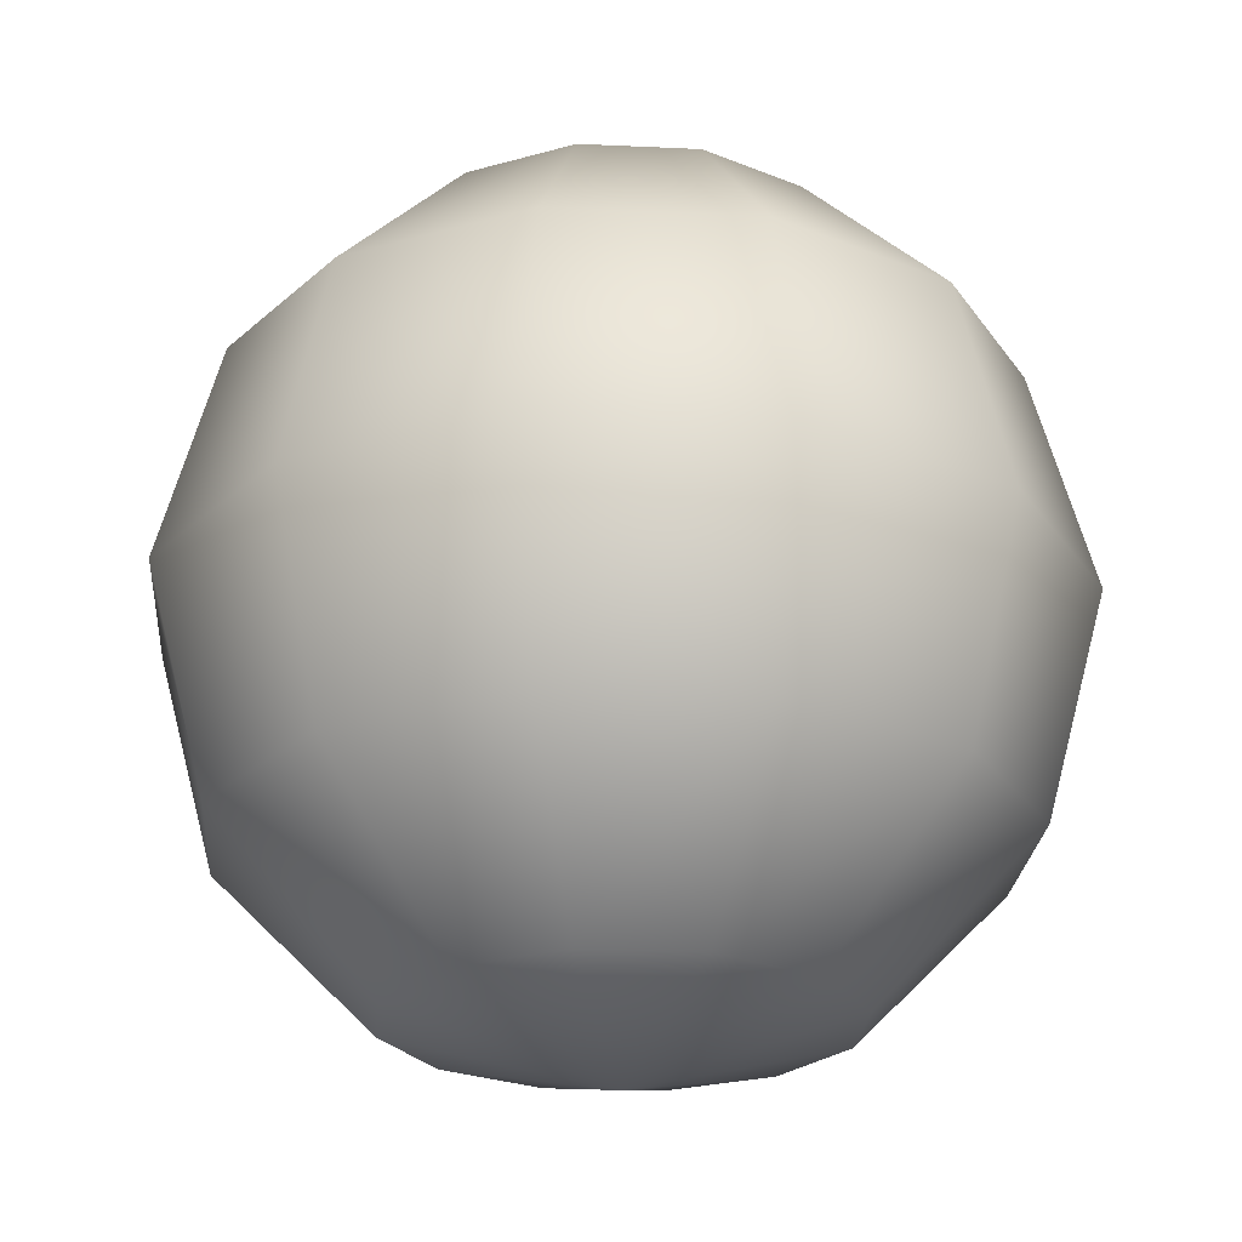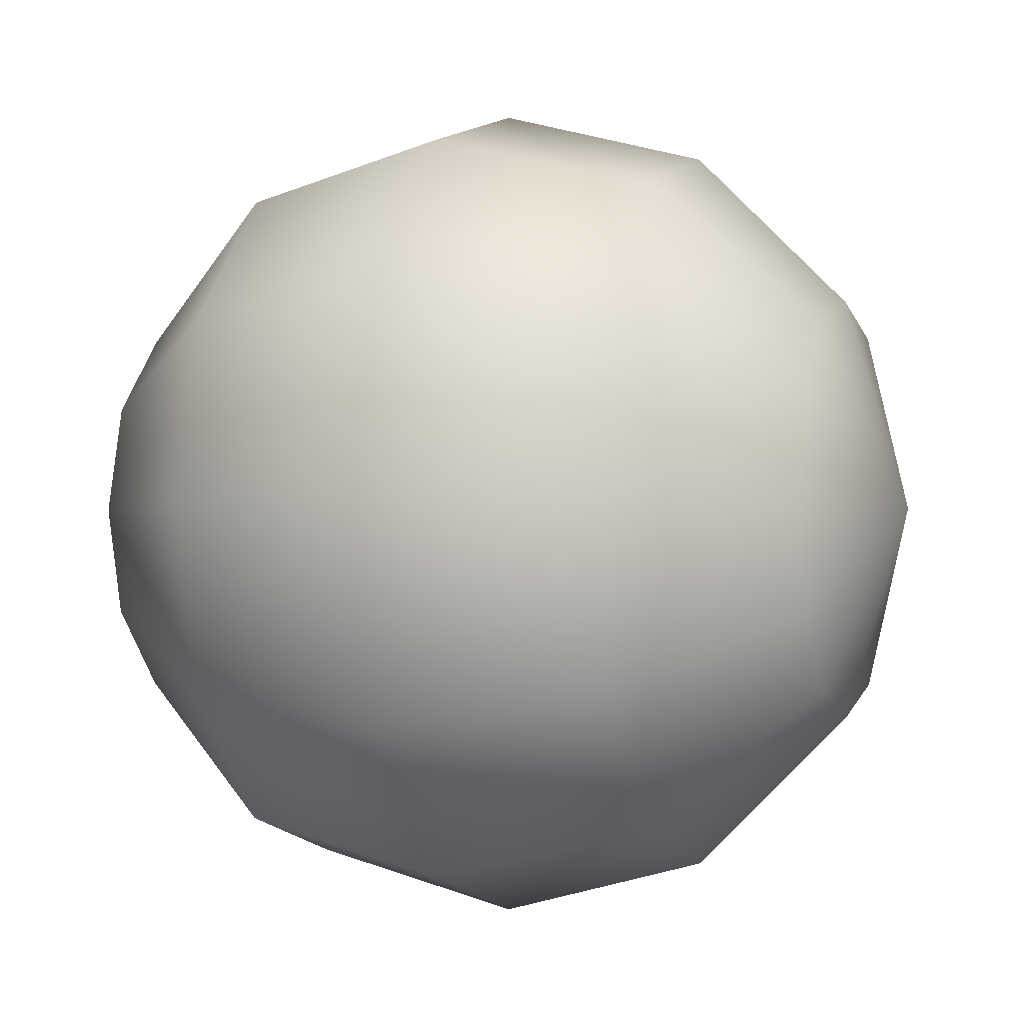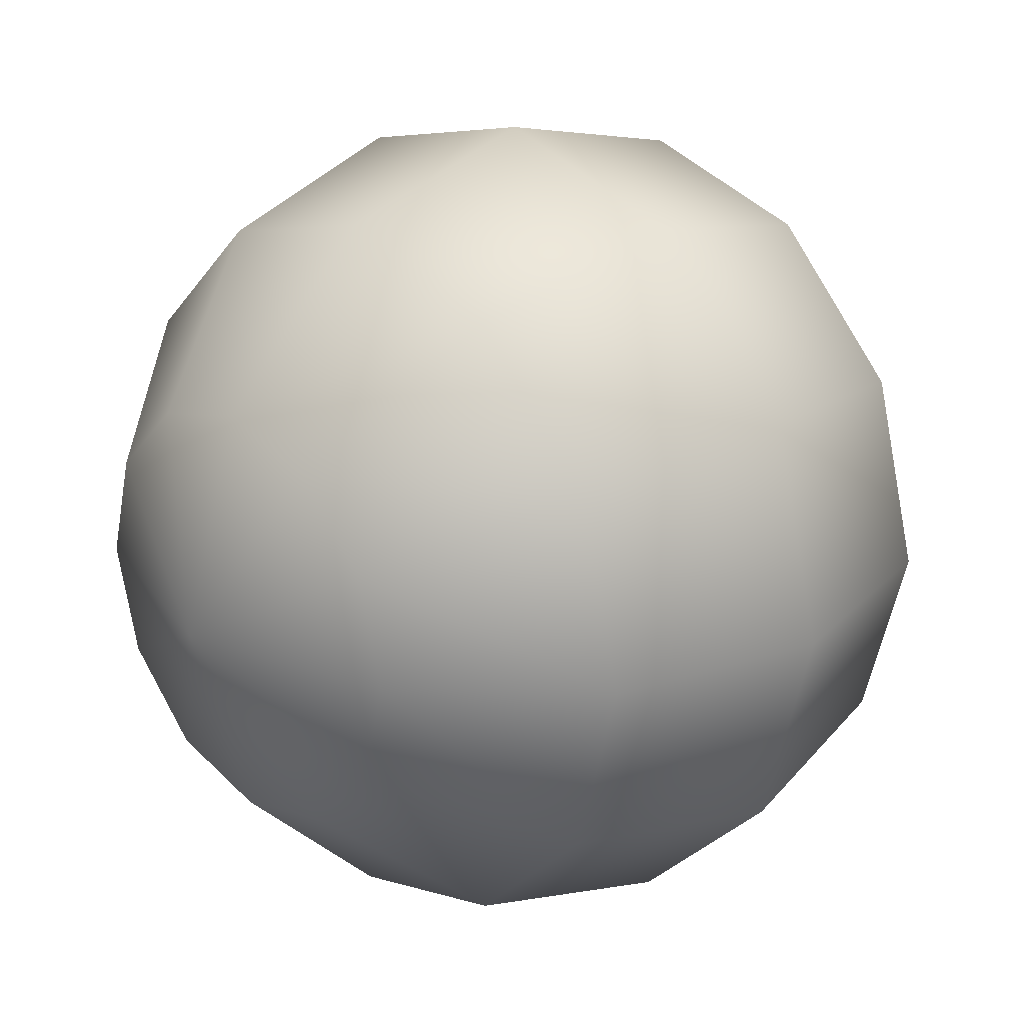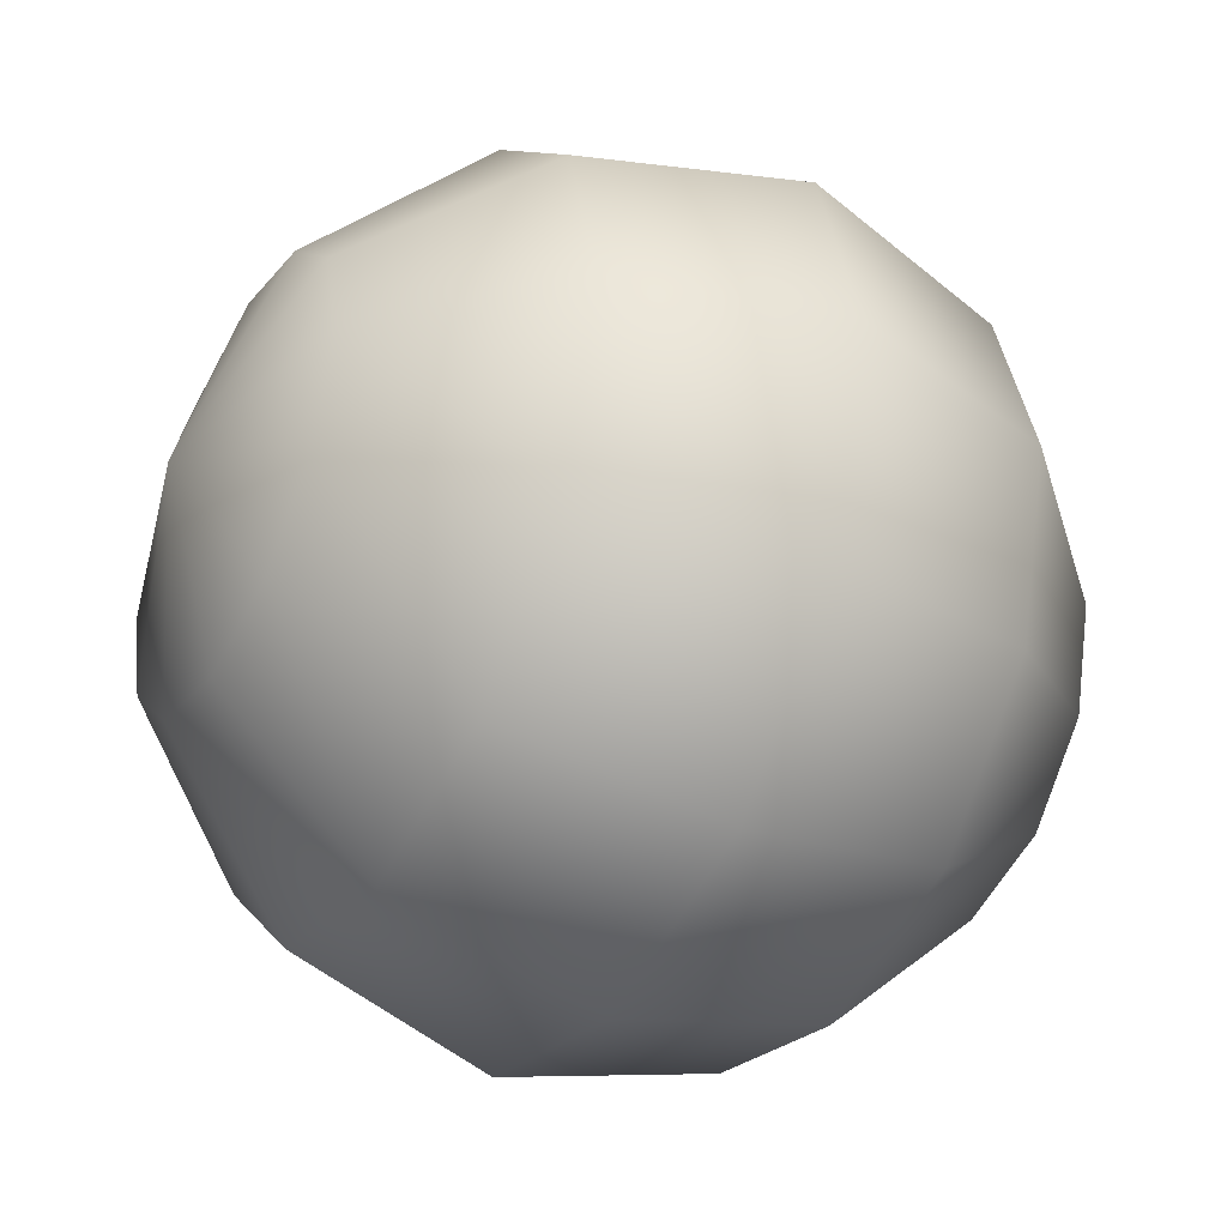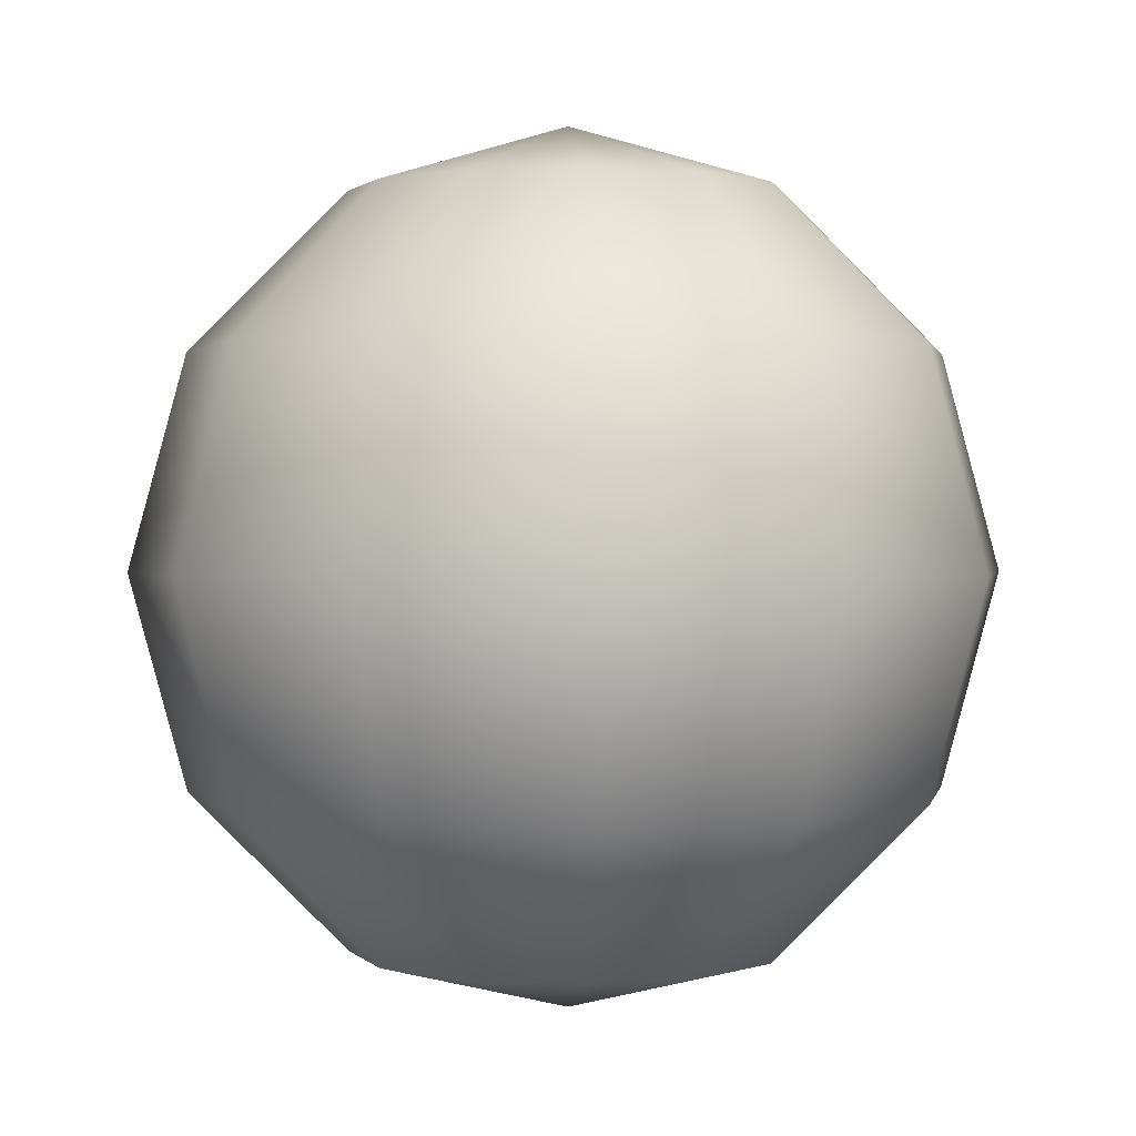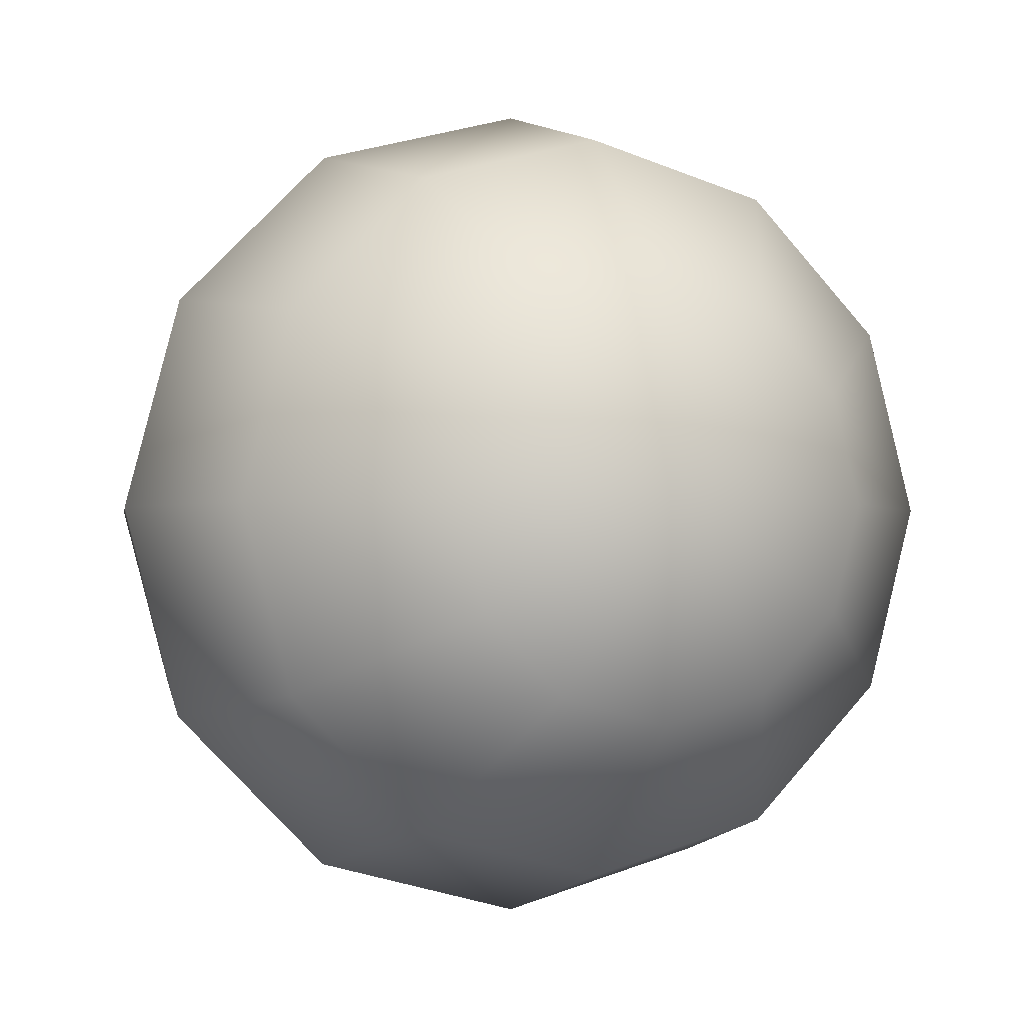
<metadata>
{"format":"obj","ext":"obj","renderer":"f3d","projection":"perspective","resolution":1024,"background":"white","views":[{"elev":-23.6,"azim":40.5,"up":"+Y"},{"elev":-1.5,"azim":109.7,"up":"+Z"},{"elev":24.4,"azim":-132.9,"up":"+Z"},{"elev":-39.1,"azim":61.4,"up":"+Z"},{"elev":1.2,"azim":-154.3,"up":"+Y"},{"elev":-1.7,"azim":156.7,"up":"+Z"}]}
</metadata>
<code>
v -15 104 26
v 0 104 30
v 0 113 0
v -26 104 15
v -15 104 26
v 0 113 0
v -30 104 0
v -26 104 15
v 0 113 0
v -26 104 -15
v -30 104 0
v 0 113 0
v -15 104 -26
v -26 104 -15
v 0 113 0
v 0 104 -30
v -15 104 -26
v 0 113 0
v 15 104 -26
v 0 104 -30
v 0 113 0
v 26 104 -15
v 15 104 -26
v 0 113 0
v 30 104 0
v 26 104 -15
v 0 113 0
v 26 104 15
v 30 104 0
v 0 113 0
v 15 104 26
v 26 104 15
v 0 113 0
v 0 104 30
v 15 104 26
v 0 113 0
v -26 82 45
v 0 82 52
v 0 104 30
v -15 104 26
v -26 82 45
v 0 104 30
v -45 82 26
v -26 82 45
v -15 104 26
v -26 104 15
v -45 82 26
v -15 104 26
v -52 82 0
v -45 82 26
v -26 104 15
v -30 104 0
v -52 82 0
v -26 104 15
v -45 82 -26
v -52 82 0
v -30 104 0
v -26 104 -15
v -45 82 -26
v -30 104 0
v -26 82 -45
v -45 82 -26
v -26 104 -15
v -15 104 -26
v -26 82 -45
v -26 104 -15
v 0 82 -52
v -26 82 -45
v -15 104 -26
v 0 104 -30
v 0 82 -52
v -15 104 -26
v 26 82 -45
v 0 82 -52
v 0 104 -30
v 15 104 -26
v 26 82 -45
v 0 104 -30
v 45 82 -26
v 26 82 -45
v 15 104 -26
v 26 104 -15
v 45 82 -26
v 15 104 -26
v 52 82 0
v 45 82 -26
v 26 104 -15
v 30 104 0
v 52 82 0
v 26 104 -15
v 45 82 26
v 52 82 0
v 30 104 0
v 26 104 15
v 45 82 26
v 30 104 0
v 26 82 45
v 45 82 26
v 26 104 15
v 15 104 26
v 26 82 45
v 26 104 15
v 0 82 52
v 26 82 45
v 15 104 26
v 0 104 30
v 0 82 52
v 15 104 26
v -30 52 52
v 0 52 60
v 0 82 52
v -26 82 45
v -30 52 52
v 0 82 52
v -52 52 30
v -30 52 52
v -26 82 45
v -45 82 26
v -52 52 30
v -26 82 45
v -60 52 0
v -52 52 30
v -45 82 26
v -52 82 0
v -60 52 0
v -45 82 26
v -52 52 -30
v -60 52 0
v -52 82 0
v -45 82 -26
v -52 52 -30
v -52 82 0
v -30 52 -52
v -52 52 -30
v -45 82 -26
v -26 82 -45
v -30 52 -52
v -45 82 -26
v 0 52 -60
v -30 52 -52
v -26 82 -45
v 0 82 -52
v 0 52 -60
v -26 82 -45
v 30 52 -52
v 0 52 -60
v 0 82 -52
v 26 82 -45
v 30 52 -52
v 0 82 -52
v 52 52 -30
v 30 52 -52
v 26 82 -45
v 45 82 -26
v 52 52 -30
v 26 82 -45
v 60 52 0
v 52 52 -30
v 45 82 -26
v 52 82 0
v 60 52 0
v 45 82 -26
v 52 52 30
v 60 52 0
v 52 82 0
v 45 82 26
v 52 52 30
v 52 82 0
v 30 52 52
v 52 52 30
v 45 82 26
v 26 82 45
v 30 52 52
v 45 82 26
v 0 52 60
v 30 52 52
v 26 82 45
v 0 82 52
v 0 52 60
v 26 82 45
v -26 22 45
v 0 22 52
v 0 52 60
v -30 52 52
v -26 22 45
v 0 52 60
v -45 22 26
v -26 22 45
v -30 52 52
v -52 52 30
v -45 22 26
v -30 52 52
v -52 22 0
v -45 22 26
v -52 52 30
v -60 52 0
v -52 22 0
v -52 52 30
v -45 22 -26
v -52 22 0
v -60 52 0
v -52 52 -30
v -45 22 -26
v -60 52 0
v -26 22 -45
v -45 22 -26
v -52 52 -30
v -30 52 -52
v -26 22 -45
v -52 52 -30
v 0 22 -52
v -26 22 -45
v -30 52 -52
v 0 52 -60
v 0 22 -52
v -30 52 -52
v 26 22 -45
v 0 22 -52
v 0 52 -60
v 30 52 -52
v 26 22 -45
v 0 52 -60
v 45 22 -26
v 26 22 -45
v 30 52 -52
v 52 52 -30
v 45 22 -26
v 30 52 -52
v 52 22 0
v 45 22 -26
v 52 52 -30
v 60 52 0
v 52 22 0
v 52 52 -30
v 45 22 26
v 52 22 0
v 60 52 0
v 52 52 30
v 45 22 26
v 60 52 0
v 26 22 45
v 45 22 26
v 52 52 30
v 30 52 52
v 26 22 45
v 52 52 30
v 0 22 52
v 26 22 45
v 30 52 52
v 0 52 60
v 0 22 52
v 30 52 52
v -15 0 26
v 0 0 30
v 0 22 52
v -26 22 45
v -15 0 26
v 0 22 52
v -26 0 15
v -15 0 26
v -26 22 45
v -45 22 26
v -26 0 15
v -26 22 45
v -30 0 0
v -26 0 15
v -45 22 26
v -52 22 0
v -30 0 0
v -45 22 26
v -26 0 -15
v -30 0 0
v -52 22 0
v -45 22 -26
v -26 0 -15
v -52 22 0
v -15 0 -26
v -26 0 -15
v -45 22 -26
v -26 22 -45
v -15 0 -26
v -45 22 -26
v 0 0 -30
v -15 0 -26
v -26 22 -45
v 0 22 -52
v 0 0 -30
v -26 22 -45
v 15 0 -26
v 0 0 -30
v 0 22 -52
v 26 22 -45
v 15 0 -26
v 0 22 -52
v 26 0 -15
v 15 0 -26
v 26 22 -45
v 45 22 -26
v 26 0 -15
v 26 22 -45
v 30 0 0
v 26 0 -15
v 45 22 -26
v 52 22 0
v 30 0 0
v 45 22 -26
v 26 0 15
v 30 0 0
v 52 22 0
v 45 22 26
v 26 0 15
v 52 22 0
v 15 0 26
v 26 0 15
v 45 22 26
v 26 22 45
v 15 0 26
v 45 22 26
v 0 0 30
v 15 0 26
v 26 22 45
v 0 22 52
v 0 0 30
v 26 22 45
v 0 0 30
v -15 0 26
v 0 -8 0
v -15 0 26
v -26 0 15
v 0 -8 0
v -26 0 15
v -30 0 0
v 0 -8 0
v -30 0 0
v -26 0 -15
v 0 -8 0
v -26 0 -15
v -15 0 -26
v 0 -8 0
v -15 0 -26
v 0 0 -30
v 0 -8 0
v 0 0 -30
v 15 0 -26
v 0 -8 0
v 15 0 -26
v 26 0 -15
v 0 -8 0
v 26 0 -15
v 30 0 0
v 0 -8 0
v 30 0 0
v 26 0 15
v 0 -8 0
v 26 0 15
v 15 0 26
v 0 -8 0
v 15 0 26
v 0 0 30
v 0 -8 0
f 1 2 3
f 4 5 6
f 7 8 9
f 10 11 12
f 13 14 15
f 16 17 18
f 19 20 21
f 22 23 24
f 25 26 27
f 28 29 30
f 31 32 33
f 34 35 36
f 37 38 39
f 40 41 42
f 43 44 45
f 46 47 48
f 49 50 51
f 52 53 54
f 55 56 57
f 58 59 60
f 61 62 63
f 64 65 66
f 67 68 69
f 70 71 72
f 73 74 75
f 76 77 78
f 79 80 81
f 82 83 84
f 85 86 87
f 88 89 90
f 91 92 93
f 94 95 96
f 97 98 99
f 100 101 102
f 103 104 105
f 106 107 108
f 109 110 111
f 112 113 114
f 115 116 117
f 118 119 120
f 121 122 123
f 124 125 126
f 127 128 129
f 130 131 132
f 133 134 135
f 136 137 138
f 139 140 141
f 142 143 144
f 145 146 147
f 148 149 150
f 151 152 153
f 154 155 156
f 157 158 159
f 160 161 162
f 163 164 165
f 166 167 168
f 169 170 171
f 172 173 174
f 175 176 177
f 178 179 180
f 181 182 183
f 184 185 186
f 187 188 189
f 190 191 192
f 193 194 195
f 196 197 198
f 199 200 201
f 202 203 204
f 205 206 207
f 208 209 210
f 211 212 213
f 214 215 216
f 217 218 219
f 220 221 222
f 223 224 225
f 226 227 228
f 229 230 231
f 232 233 234
f 235 236 237
f 238 239 240
f 241 242 243
f 244 245 246
f 247 248 249
f 250 251 252
f 253 254 255
f 256 257 258
f 259 260 261
f 262 263 264
f 265 266 267
f 268 269 270
f 271 272 273
f 274 275 276
f 277 278 279
f 280 281 282
f 283 284 285
f 286 287 288
f 289 290 291
f 292 293 294
f 295 296 297
f 298 299 300
f 301 302 303
f 304 305 306
f 307 308 309
f 310 311 312
f 313 314 315
f 316 317 318
f 319 320 321
f 322 323 324
f 325 326 327
f 328 329 330
f 331 332 333
f 334 335 336
f 337 338 339
f 340 341 342
f 343 344 345
f 346 347 348
f 349 350 351
f 352 353 354
f 355 356 357
f 358 359 360

</code>
